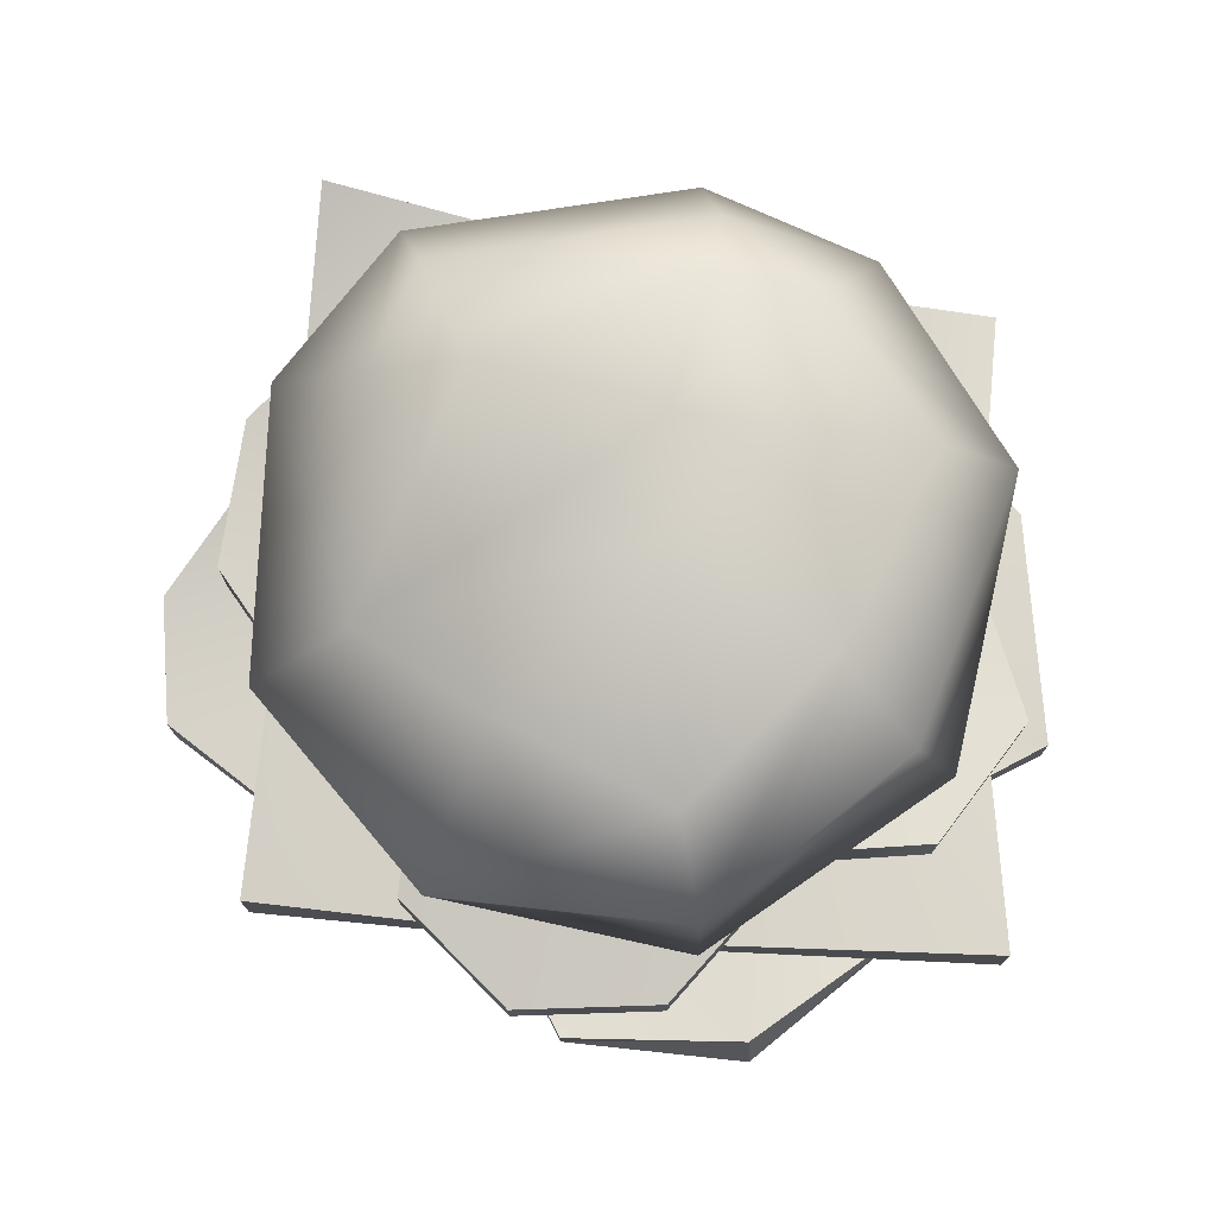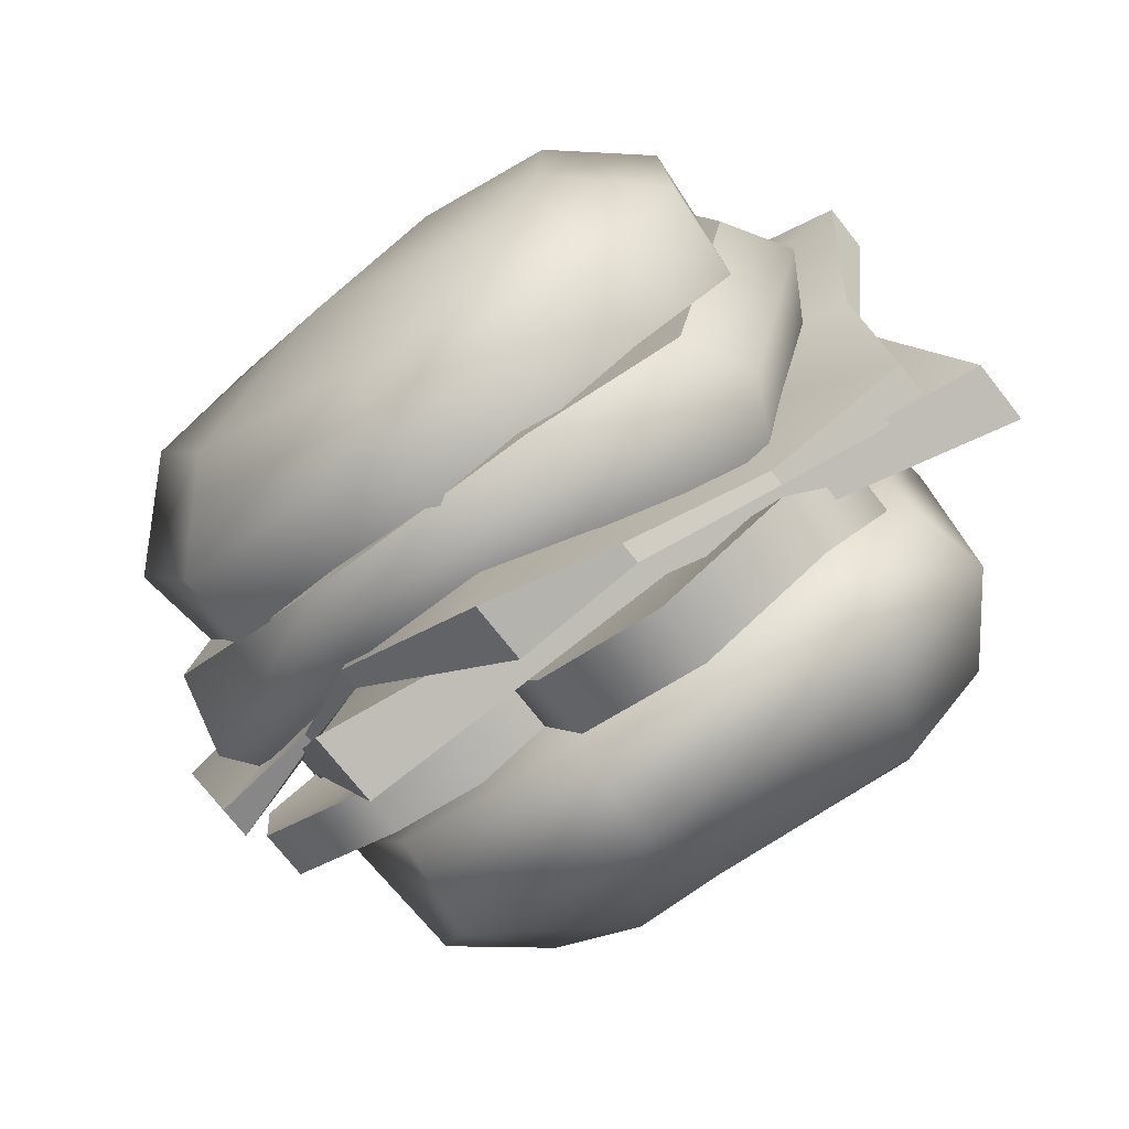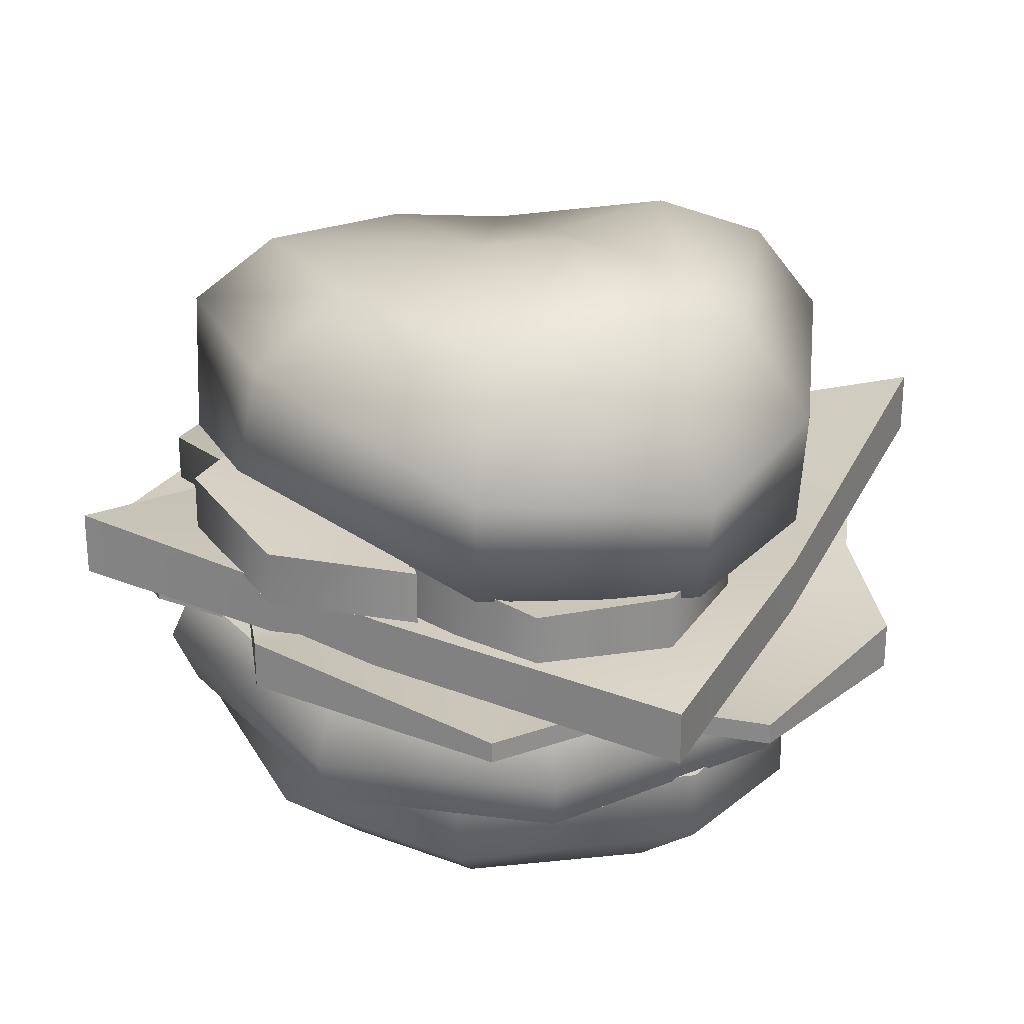
<metadata>
{"format":"obj","ext":"obj","renderer":"f3d","projection":"perspective","resolution":1024,"background":"white","views":[{"elev":75.7,"azim":77.0,"up":"+Z"},{"elev":-74.0,"azim":-141.8,"up":"+Y"},{"elev":25.1,"azim":-175.1,"up":"+Z"}]}
</metadata>
<code>
g hamburger
v 0.2908 0.3645 0.04054
v 0.1175 0.3557 0.08188
v 0.1175 0.3557 0.01788
v 0.2908 0.3645 0.04054
v 0.2908 0.3645 0.1045
v 0.4014 0.2323 0.07375
v 0.4014 0.2323 0.1377
v 0.3709 0.0654 0.05408
v 0.3709 0.0654 0.1181
v 0.2308 -0.02571 -0.01255
v 0.3709 0.0654 0.1181
v 0.2308 -0.02571 -0.01255
v 0.2308 -0.02571 0.08084
v 0.4916 -0.07589 -0.00225
v 0.3652 0.1068 0.08906
v 0.3652 0.1068 0.03087
v 0.3139 -0.3296 0.03979
v 0.114 -0.252 0.0004432
v 0.114 -0.252 0.08802
v 0.4659 0.1934 0.00596
v 0.5579 0.002892 -0.08029
v 0.543 0.002892 -0.009273
v 0.5579 0.002892 -0.08029
v 0.4659 0.1934 0.00596
v 0.4659 0.1934 -0.04802
v 0.543 0.002892 -0.009273
v 0.4917 -0.1926 -0.06445
v 0.4917 -0.1926 -0.02511
v 0.4917 -0.1926 -0.06445
v 0.543 0.002892 -0.009273
v 0.5579 0.002892 -0.08029
v 0.2908 0.3645 0.1045
v 0.1742 0.1736 0.08547
v 0.1175 0.3557 0.08188
v 0.4014 0.2323 0.1377
v 0.3709 0.0654 0.1181
v 0.2308 -0.02571 0.08084
v 0.1175 0.3557 0.01788
v 0.1789 0.1753 0.04174
v 0.2908 0.3645 0.04054
v 0.4014 0.2323 0.07375
v 0.3709 0.0654 0.05408
v 0.2308 -0.02571 -0.01255
v 0.3652 0.1068 0.08906
v 0.4916 -0.07589 -0.00225
v 0.4916 -0.07589 0.05594
v 0.4569 -0.2407 -0.02188
v 0.4569 -0.2407 0.03631
v 0.3139 -0.3296 -0.0184
v 0.3139 -0.3296 0.03979
v 0.114 -0.252 0.0004432
v 0.4916 -0.07589 0.05594
v 0.2396 -0.07258 0.09265
v 0.3652 0.1068 0.08906
v 0.4569 -0.2407 0.03631
v 0.3139 -0.3296 0.03979
v 0.114 -0.252 0.08802
v 0.3652 0.1068 0.03087
v 0.2439 -0.07512 0.05473
v 0.4916 -0.07589 -0.00225
v 0.4569 -0.2407 -0.02188
v 0.3139 -0.3296 -0.0184
v 0.114 -0.252 0.0004432
v -0.09763 -0.3735 -0.05151
v -0.3278 0.1201 -0.06813
v -0.4785 -0.2418 0.03554
v 0.03408 -0.01165 -0.06729
v 0.1658 0.3502 -0.04601
v -0.1961 0.475 -0.08687
v 0.5277 0.2809 0.03155
v 0.3959 -0.1434 -0.0545
v 0.2642 -0.5018 -0.1353
v -0.3278 0.1201 -0.002718
v -0.09763 -0.3735 -0.02087
v -0.4785 -0.2418 0.1097
v 0.03408 -0.01165 -0.04312
v 0.3959 -0.1434 -0.02158
v 0.2642 -0.5018 -0.0487
v 0.5277 0.2809 0.1057
v 0.1658 0.3502 0.01525
v -0.1961 0.475 -0.02245
v -0.4785 -0.2418 0.1097
v -0.09763 -0.3735 -0.05151
v -0.4785 -0.2418 0.03554
v -0.09763 -0.3735 -0.02087
v 0.2642 -0.5018 -0.1353
v 0.2642 -0.5018 -0.0487
v 0.2642 -0.5018 -0.0487
v 0.3959 -0.1434 -0.0545
v 0.2642 -0.5018 -0.1353
v 0.3959 -0.1434 -0.02158
v 0.5277 0.2809 0.03155
v 0.5277 0.2809 0.1057
v 0.5277 0.2809 0.1057
v 0.1658 0.3502 -0.04601
v 0.5277 0.2809 0.03155
v 0.1658 0.3502 0.01525
v -0.1961 0.475 -0.08687
v -0.1961 0.475 -0.02245
v -0.1961 0.475 -0.02245
v -0.3278 0.1201 -0.06813
v -0.1961 0.475 -0.08687
v -0.3278 0.1201 -0.002718
v -0.4785 -0.2418 0.03554
v -0.4785 -0.2418 0.1097
v -0.4457 0.1541 -0.06642
v -0.2998 0.3749 -0.1139
v -0.2998 0.3749 -0.08875
v -0.4457 0.1541 -0.1227
v 0.3043 0.3974 0.004303
v 0.3504 0.1967 -0.07929
v 0.3504 0.1967 -0.05416
v 0.3043 0.3974 -0.05203
v 0.4917 -0.1926 -0.02511
v 0.3504 -0.2295 -0.0855
v 0.3504 -0.2295 -0.07307
v 0.4917 -0.1926 -0.06445
v -0.104 -0.5222 -0.08457
v -0.2447 -0.3454 -0.03489
v -0.2447 -0.3454 -0.016
v -0.104 -0.5222 -0.1097
v 0.3504 0.1967 -0.05416
v 0.4659 0.1934 -0.04802
v 0.4659 0.1934 0.00596
v 0.3504 0.1967 -0.07929
v 0.02105 0.4547 -0.08316
v 0.3043 0.3974 -0.05203
v 0.3043 0.3974 0.004303
v 0.02105 0.4547 -0.1083
v -0.4126 -0.256 0.03233
v -0.3991 -0.001742 -0.05566
v -0.3991 -0.001742 -0.03052
v -0.4126 -0.256 -0.02125
v 0.3504 -0.2295 -0.07307
v 0.2286 -0.3912 -0.1519
v 0.2286 -0.3912 -0.1268
v 0.3504 -0.2295 -0.0855
v 0.04289 -0.5461 -0.08399
v -0.104 -0.5222 -0.1097
v -0.104 -0.5222 -0.08457
v 0.04289 -0.5461 -0.153
v -0.2998 0.3749 -0.08875
v -0.1303 0.3587 -0.1032
v -0.1303 0.3587 -0.07807
v -0.2998 0.3749 -0.1139
v 0.2286 -0.3912 -0.1268
v 0.04289 -0.5461 -0.153
v 0.04289 -0.5461 -0.08399
v 0.2286 -0.3912 -0.1519
v -0.1303 0.3587 -0.07807
v 0.02105 0.4547 -0.1083
v 0.02105 0.4547 -0.08316
v -0.1303 0.3587 -0.1032
v -0.2447 -0.3454 -0.016
v -0.4126 -0.256 -0.02125
v -0.4126 -0.256 0.03233
v -0.2447 -0.3454 -0.03489
v -0.3991 -0.001742 -0.03052
v -0.4457 0.1541 -0.1227
v -0.4457 0.1541 -0.06642
v -0.3991 -0.001742 -0.05566
v 0.2268 0.3462 -0.1075
v 0.459 0.1621 -0.116
v 0.4317 0.1505 -0.05399
v 0.2403 0.371 -0.1724
v -0.05164 0.4069 -0.1724
v -0.04656 0.3798 -0.1075
v -0.3233 0.2102 -0.1621
v -0.301 0.1956 -0.09712
v -0.388 0.0005972 -0.141
v -0.3418 -0.0007114 -0.06139
v -0.2912 -0.2967 -0.1137
v -0.2511 -0.2792 -0.03581
v -0.08099 -0.4255 -0.1075
v -0.0884 -0.4519 -0.1724
v 0.1999 -0.4176 -0.1983
v 0.1891 -0.4043 -0.1412
v 0.4573 -0.1818 -0.1151
v 0.4301 -0.1715 -0.07201
v 0.4301 -0.1715 -0.07201
v 0.459 0.1621 -0.116
v 0.4573 -0.1818 -0.1151
v 0.4317 0.1505 -0.05399
v -0.2118 0.3118 0.04343
v -0.3354 0.1545 0.2089
v -0.3266 0.1338 0.06525
v -0.3175 -0.1557 0.1001
v -0.2258 0.3274 0.1634
v 0.04437 0.3879 0.06467
v -0.3468 -0.172 0.2398
v -0.2125 -0.3243 0.07773
v 0.04258 0.4073 0.1943
v 0.341 0.2642 0.1642
v -0.2545 0.151 0.328
v 0.3237 0.2177 0.2733
v 0.453 -0.03457 0.09372
v -0.1361 0.2299 0.3589
v 0.447 -0.03564 0.2697
v 0.3294 -0.2857 0.06458
v 0.03775 0.3108 0.3349
v 0.3416 -0.299 0.1856
v 0.08674 -0.4095 0.05952
v 0.2262 0.1523 0.3517
v 0.3452 -0.03467 0.3533
v 0.08719 -0.4287 0.1803
v 0.07706 0.01122 0.3666
v 0.2082 -0.1941 0.3378
v -0.04023 0.04202 0.3916
v -0.2266 -0.3394 0.1994
v 0.07928 -0.3094 0.3003
v -0.1808 0.1276 0.3808
v -0.009267 -0.03812 0.3702
v -0.2708 -0.1603 0.3395
v -0.1627 -0.2399 0.3443
v -0.1439 -0.1382 0.384
v 0.4317 0.1505 -0.05399
v 0.0468 -0.02157 -0.1444
v 0.2268 0.3462 -0.1075
v 0.4301 -0.1715 -0.07201
v -0.04656 0.3798 -0.1075
v 0.1891 -0.4043 -0.1412
v -0.301 0.1956 -0.09712
v -0.08099 -0.4255 -0.1075
v -0.2125 0.02119 -0.1099
v -0.3418 -0.0007114 -0.06139
v -0.2511 -0.2792 -0.03581
v -0.1461 -0.1827 -0.09113
v 0.2268 0.3462 -0.2357
v 0.02847 -0.02004 -0.2237
v 0.4317 0.1505 -0.1822
v -0.04656 0.3798 -0.2357
v 0.4301 -0.1715 -0.2105
v -0.301 0.1956 -0.2254
v 0.1891 -0.3924 -0.2357
v -0.3418 -0.0007115 -0.2178
v -0.08099 -0.4255 -0.2357
v -0.2511 -0.2792 -0.1923
v -0.215 -0.3428 -0.2245
v -0.3343 -0.1712 -0.3034
v -0.3252 -0.1712 -0.1925
v -0.3156 0.108 -0.2085
v -0.215 -0.3428 -0.3109
v 0.03242 -0.4162 -0.2245
v -0.3247 0.108 -0.3072
v -0.215 0.2707 -0.2245
v 0.03242 -0.4162 -0.3109
v 0.3205 -0.2969 -0.2245
v -0.2266 -0.1457 -0.4024
v 0.3205 -0.2969 -0.3109
v 0.427 -0.008779 -0.1925
v -0.1408 -0.2604 -0.4012
v 0.06769 -0.05188 -0.4273
v 0.03089 -0.3275 -0.383
v 0.4399 -0.008779 -0.3034
v 0.3072 0.2335 -0.2245
v 0.2394 -0.2182 -0.4014
v 0.3072 0.2335 -0.3109
v 0.07315 0.3528 -0.2245
v 0.3258 -0.009676 -0.4058
v 0.07315 0.3528 -0.3109
v 0.2272 0.1567 -0.4014
v -0.215 0.2707 -0.3109
v 0.06836 0.243 -0.3962
v -0.1479 0.2152 -0.378
v -0.06987 0.1048 -0.4181
v -0.2275 0.07386 -0.3983
v 0.453 -0.03457 0.09372
v 0.08972 0.01424 0.06808
v 0.3294 -0.2857 0.06458
v 0.341 0.2642 0.1642
v 0.08674 -0.4095 0.05952
v 0.04437 0.3879 0.06467
v -0.2125 -0.3243 0.07773
v -0.2118 0.3118 0.04343
v -0.3175 -0.1557 0.1001
v -0.3266 0.1338 0.06525
v 0.1923 0.1841 0.07608
v -0.02666 0.1841 0.03247
v 0.1282 0.339 0.09062
v 0.1282 0.02928 0.05507
v -0.02666 0.4031 0.05507
v -0.02666 -0.03485 0.05507
v -0.1815 0.339 0.05507
v -0.1815 0.02928 0.05507
v -0.2456 0.1841 0.05507
v 0.1444 -0.2257 0.06915
v -0.08148 -0.2257 0.06537
v 0.07825 -0.07087 0.09377
v 0.07825 -0.3806 0.06074
v -0.08148 -0.006737 0.09377
v -0.08148 -0.4447 0.06074
v -0.2412 -0.07087 0.09377
v -0.2412 -0.3806 0.06074
v -0.3074 -0.252 0.09999
v 0.1282 0.339 0.02005
v -0.02666 0.1841 -0.008437
v 0.1923 0.1841 0.00551
v -0.02666 0.4031 -0.01551
v 0.1282 0.02928 -0.01551
v -0.1815 0.339 -0.01551
v -0.02666 -0.03485 -0.01551
v -0.2456 0.1841 -0.01551
v -0.1815 0.02928 -0.01551
v 0.07825 -0.07087 0.01887
v -0.08148 -0.229 0.0112
v 0.1444 -0.2257 -0.005751
v -0.08148 -0.006737 0.01887
v 0.07825 -0.3806 -0.01416
v -0.2412 -0.07087 0.01887
v -0.08148 -0.4447 -0.01416
v -0.3074 -0.252 0.05661
v -0.2412 -0.3806 -0.01416
v -0.2998 0.3749 -0.08875
v 0.04925 -0.005272 -0.1245
v -0.4457 0.1541 -0.06642
v -0.1303 0.3587 -0.07807
v -0.3991 -0.001742 -0.03052
v 0.02105 0.4547 -0.08316
v -0.4126 -0.256 0.03233
v 0.3043 0.3974 0.004303
v -0.2447 -0.3454 -0.016
v 0.3504 0.1967 -0.05416
v -0.104 -0.5222 -0.08457
v 0.4659 0.1934 0.00596
v 0.04289 -0.5461 -0.08399
v 0.543 0.002892 -0.009273
v 0.2286 -0.3912 -0.1268
v 0.4917 -0.1926 -0.02511
v 0.3504 -0.2295 -0.07307
v -0.4457 0.1541 -0.1227
v 0.04925 -0.005272 -0.1497
v -0.2998 0.3749 -0.1139
v -0.3991 -0.001742 -0.05566
v -0.1303 0.3587 -0.1032
v -0.4126 -0.256 -0.02125
v 0.02105 0.4547 -0.1083
v -0.2447 -0.3454 -0.03489
v 0.3043 0.3974 -0.05203
v -0.104 -0.5222 -0.1097
v 0.3504 0.1967 -0.07929
v 0.04289 -0.5461 -0.153
v 0.4659 0.1934 -0.04802
v 0.2286 -0.3912 -0.1519
v 0.5579 0.002892 -0.08029
v 0.3504 -0.2295 -0.0855
v 0.4917 -0.1926 -0.06445
v 0.2403 0.371 -0.1724
v 0.4317 0.1505 -0.1822
v 0.459 0.1621 -0.116
v 0.4573 -0.1818 -0.1151
v 0.2268 0.3462 -0.2357
v 0.4301 -0.1715 -0.2105
v -0.05164 0.4069 -0.1724
v 0.1891 -0.3924 -0.2357
v -0.04656 0.3798 -0.2357
v 0.1999 -0.4176 -0.1983
v -0.08099 -0.4255 -0.2357
v -0.0884 -0.4519 -0.1724
v -0.3233 0.2102 -0.1621
v -0.301 0.1956 -0.2254
v -0.3418 -0.0007115 -0.2178
v -0.388 0.0005972 -0.141
v -0.2511 -0.2792 -0.1923
v -0.2912 -0.2967 -0.1137
v 0.427 -0.008779 -0.1925
v 0.07315 -0.05466 -0.2153
v 0.3072 0.2335 -0.2245
v 0.3205 -0.2969 -0.2245
v 0.07315 0.3528 -0.2245
v 0.03242 -0.4162 -0.2245
v -0.215 0.2707 -0.2245
v -0.215 -0.3428 -0.2245
v -0.3156 0.108 -0.2085
v -0.3252 -0.1712 -0.1925
v 0.1923 0.1841 0.00551
v 0.1282 0.339 0.09062
v 0.1282 0.339 0.02005
v 0.1923 0.1841 0.07608
v -0.02666 0.4031 0.05507
v 0.1282 0.02928 -0.01551
v -0.02666 0.4031 -0.01551
v 0.1282 0.02928 0.05507
v -0.1815 0.339 0.05507
v -0.02666 -0.03485 -0.01551
v -0.1815 0.339 -0.01551
v -0.02666 -0.03485 0.05507
v -0.2456 0.1841 0.05507
v -0.1815 0.02928 -0.01551
v -0.2456 0.1841 -0.01551
v -0.1815 0.02928 0.05507
v 0.1444 -0.2257 -0.005751
v 0.07825 -0.07087 0.09377
v 0.07825 -0.07087 0.01887
v 0.1444 -0.2257 0.06915
v -0.08148 -0.006737 0.09377
v 0.07825 -0.3806 -0.01416
v -0.08148 -0.006737 0.01887
v 0.07825 -0.3806 0.06074
v -0.2412 -0.07087 0.09377
v -0.08148 -0.4447 -0.01416
v -0.2412 -0.07087 0.01887
v -0.08148 -0.4447 0.06074
v -0.3074 -0.252 0.09999
v -0.2412 -0.3806 -0.01416
v -0.3074 -0.252 0.05661
v -0.2412 -0.3806 0.06074
g hamburger_0
f 3 2 1
f 5 4 2
f 4 5 6
f 7 6 5
f 6 7 8
f 9 8 7
f 8 9 10
f 13 12 11
f 16 15 14
f 19 18 17
f 22 21 20
f 25 24 23
f 28 27 26
f 31 30 29
f 34 33 32
f 32 33 35
f 35 33 36
f 36 33 37
f 40 39 38
f 41 39 40
f 42 39 41
f 43 39 42
f 46 45 44
f 45 46 47
f 48 47 46
f 47 48 49
f 50 49 48
f 49 50 51
f 54 53 52
f 52 53 55
f 55 53 56
f 56 53 57
f 60 59 58
f 61 59 60
f 62 59 61
f 63 59 62
f 66 65 64
f 67 64 65
f 68 67 65
f 69 68 65
f 68 70 67
f 71 67 70
f 64 67 71
f 72 64 71
f 75 74 73
f 76 73 74
f 77 76 74
f 78 77 74
f 77 79 76
f 80 76 79
f 80 73 76
f 81 73 80
f 84 83 82
f 85 82 83
f 83 86 85
f 87 85 86
f 90 89 88
f 91 88 89
f 89 92 91
f 93 91 92
f 96 95 94
f 97 94 95
f 95 98 97
f 99 97 98
f 102 101 100
f 103 100 101
f 101 104 103
f 105 103 104
f 108 107 106
f 109 106 107
f 112 111 110
f 113 110 111
f 116 115 114
f 117 114 115
f 120 119 118
f 121 118 119
f 124 123 122
f 125 122 123
f 128 127 126
f 129 126 127
f 132 131 130
f 133 130 131
f 136 135 134
f 137 134 135
f 140 139 138
f 141 138 139
f 144 143 142
f 145 142 143
f 148 147 146
f 149 146 147
f 152 151 150
f 153 150 151
f 156 155 154
f 157 154 155
f 160 159 158
f 161 158 159
f 164 163 162
f 165 162 163
f 165 166 162
f 167 162 166
f 166 168 167
f 169 167 168
f 168 170 169
f 171 169 170
f 170 172 171
f 173 171 172
f 173 172 174
f 175 174 172
f 175 176 174
f 177 174 176
f 176 178 177
f 179 177 178
f 182 181 180
f 183 180 181
f 186 185 184
f 186 187 185
f 188 184 185
f 184 188 189
f 190 185 187
f 187 191 190
f 192 189 188
f 189 192 193
f 185 194 188
f 185 190 194
f 195 193 192
f 193 195 196
f 188 197 192
f 197 188 194
f 198 196 195
f 196 198 199
f 192 200 195
f 200 192 197
f 201 199 198
f 199 201 202
f 195 203 198
f 203 195 200
f 204 198 203
f 198 204 201
f 205 202 201
f 202 205 191
f 200 206 203
f 203 206 204
f 207 201 204
f 201 207 205
f 204 206 207
f 200 197 208
f 208 206 200
f 209 191 205
f 209 190 191
f 210 205 207
f 206 210 207
f 205 210 209
f 211 208 197
f 194 211 197
f 206 208 212
f 206 212 210
f 208 211 212
f 213 194 190
f 194 213 211
f 209 214 190
f 214 209 210
f 213 190 214
f 212 215 210
f 215 212 211
f 210 215 214
f 214 215 213
f 215 211 213
f 218 217 216
f 216 217 219
f 220 217 218
f 219 217 221
f 222 217 220
f 221 217 223
f 224 217 222
f 225 224 222
f 225 226 224
f 223 227 226
f 217 227 223
f 227 224 226
f 217 224 227
f 230 229 228
f 228 229 231
f 232 229 230
f 231 229 233
f 234 229 232
f 233 229 235
f 236 229 234
f 235 229 237
f 237 229 236
f 240 239 238
f 240 241 239
f 242 238 239
f 238 242 243
f 244 239 241
f 241 245 244
f 246 243 242
f 243 246 247
f 239 248 242
f 239 244 248
f 249 247 246
f 247 249 250
f 242 251 246
f 251 242 248
f 248 252 251
f 253 246 251
f 246 253 249
f 251 252 253
f 254 250 249
f 250 254 255
f 256 249 253
f 253 252 256
f 249 256 254
f 257 255 254
f 255 257 258
f 259 254 256
f 256 252 259
f 254 259 257
f 260 258 257
f 258 260 245
f 261 257 259
f 259 252 261
f 257 261 260
f 262 245 260
f 262 244 245
f 263 260 261
f 252 263 261
f 260 263 262
f 262 264 244
f 264 262 263
f 252 265 263
f 263 265 264
f 252 248 265
f 266 248 244
f 266 244 264
f 264 265 266
f 266 265 248
f 269 268 267
f 267 268 270
f 271 268 269
f 270 268 272
f 273 268 271
f 272 268 274
f 275 268 273
f 274 268 276
f 276 268 275
f 279 278 277
f 277 278 280
f 281 278 279
f 280 278 282
f 283 278 281
f 282 278 284
f 285 278 283
f 284 278 285
f 288 287 286
f 286 287 289
f 290 287 288
f 289 287 291
f 292 287 290
f 291 287 293
f 294 287 292
f 293 287 294
f 297 296 295
f 295 296 298
f 299 296 297
f 298 296 300
f 301 296 299
f 300 296 302
f 303 296 301
f 302 296 303
f 306 305 304
f 304 305 307
f 308 305 306
f 307 305 309
f 310 305 308
f 309 305 311
f 312 305 310
f 311 305 312
f 315 314 313
f 313 314 316
f 317 314 315
f 316 314 318
f 319 314 317
f 318 314 320
f 321 314 319
f 320 314 322
f 323 314 321
f 322 314 324
f 325 314 323
f 324 314 326
f 327 314 325
f 326 314 328
f 329 314 327
f 328 314 329
f 332 331 330
f 330 331 333
f 334 331 332
f 333 331 335
f 336 331 334
f 335 331 337
f 338 331 336
f 337 331 339
f 340 331 338
f 339 331 341
f 342 331 340
f 341 331 343
f 344 331 342
f 343 331 345
f 346 331 344
f 345 331 346
f 349 348 347
f 349 350 348
f 351 347 348
f 352 348 350
f 347 351 353
f 352 350 354
f 355 353 351
f 356 354 350
f 354 356 357
f 358 357 356
f 353 355 359
f 360 359 355
f 360 361 359
f 362 359 361
f 357 358 363
f 361 363 362
f 364 363 358
f 364 362 363
f 367 366 365
f 365 366 368
f 369 366 367
f 368 366 370
f 371 366 369
f 370 366 372
f 373 366 371
f 372 366 374
f 374 366 373
f 377 376 375
f 378 375 376
f 376 377 379
f 375 378 380
f 381 379 377
f 382 380 378
f 379 381 383
f 380 382 384
f 385 383 381
f 386 384 382
f 383 385 387
f 384 386 388
f 389 387 385
f 390 388 386
f 387 389 390
f 388 390 389
f 393 392 391
f 394 391 392
f 392 393 395
f 391 394 396
f 397 395 393
f 398 396 394
f 395 397 399
f 396 398 400
f 401 399 397
f 402 400 398
f 399 401 403
f 400 402 404
f 405 403 401
f 406 404 402
f 403 405 406
f 404 406 405

</code>
